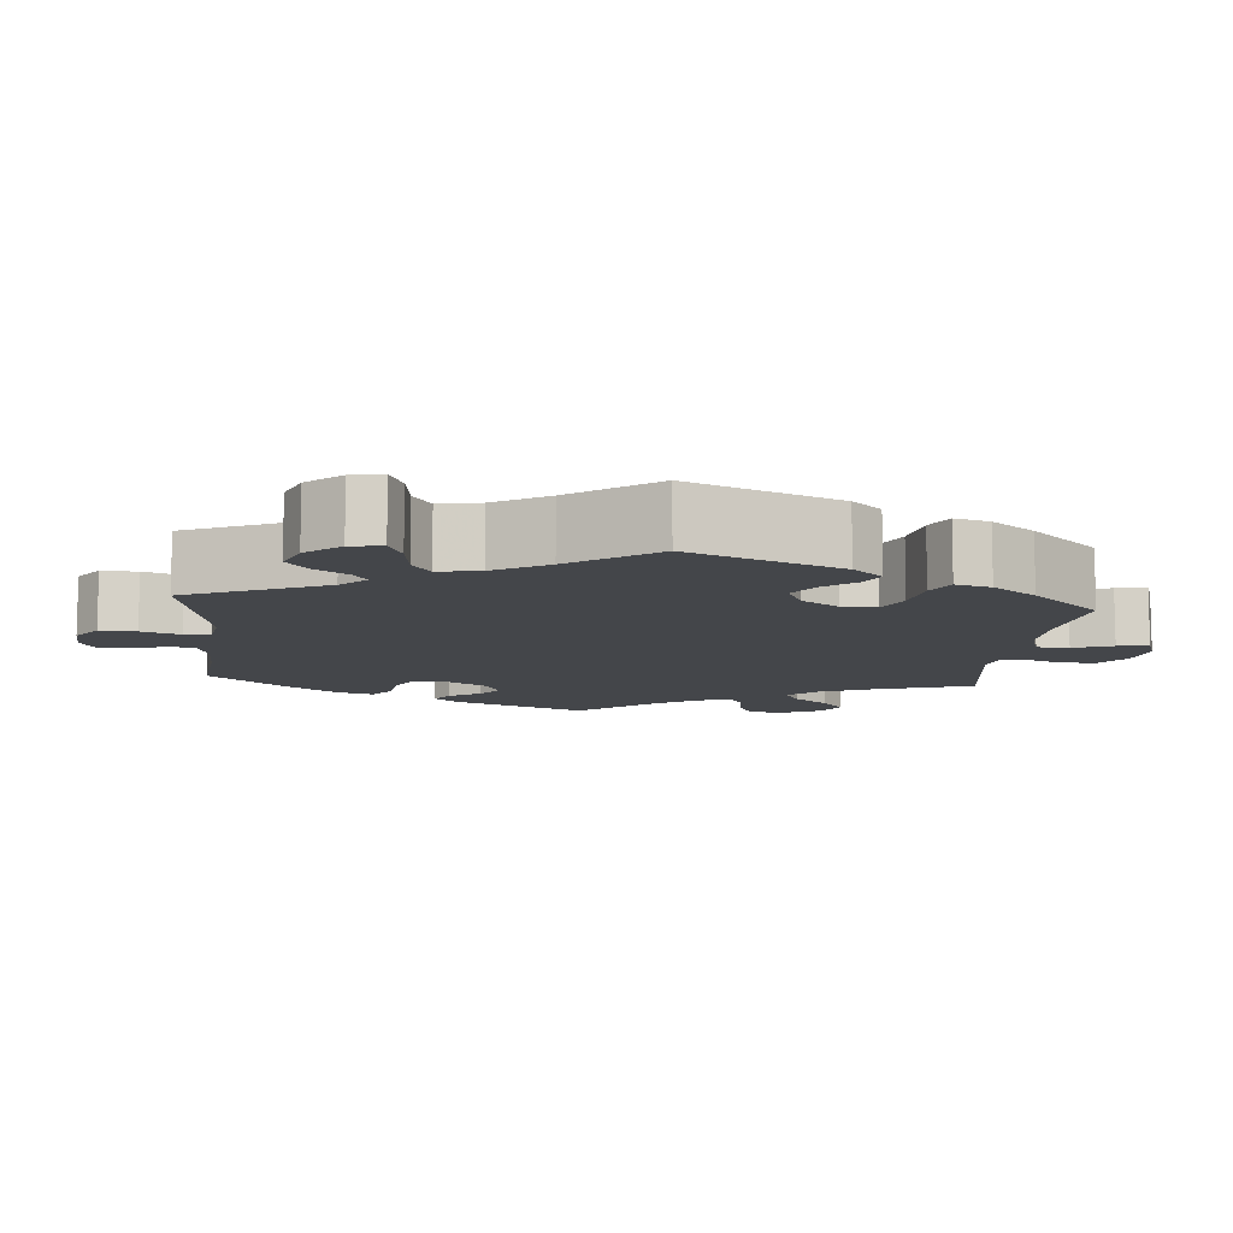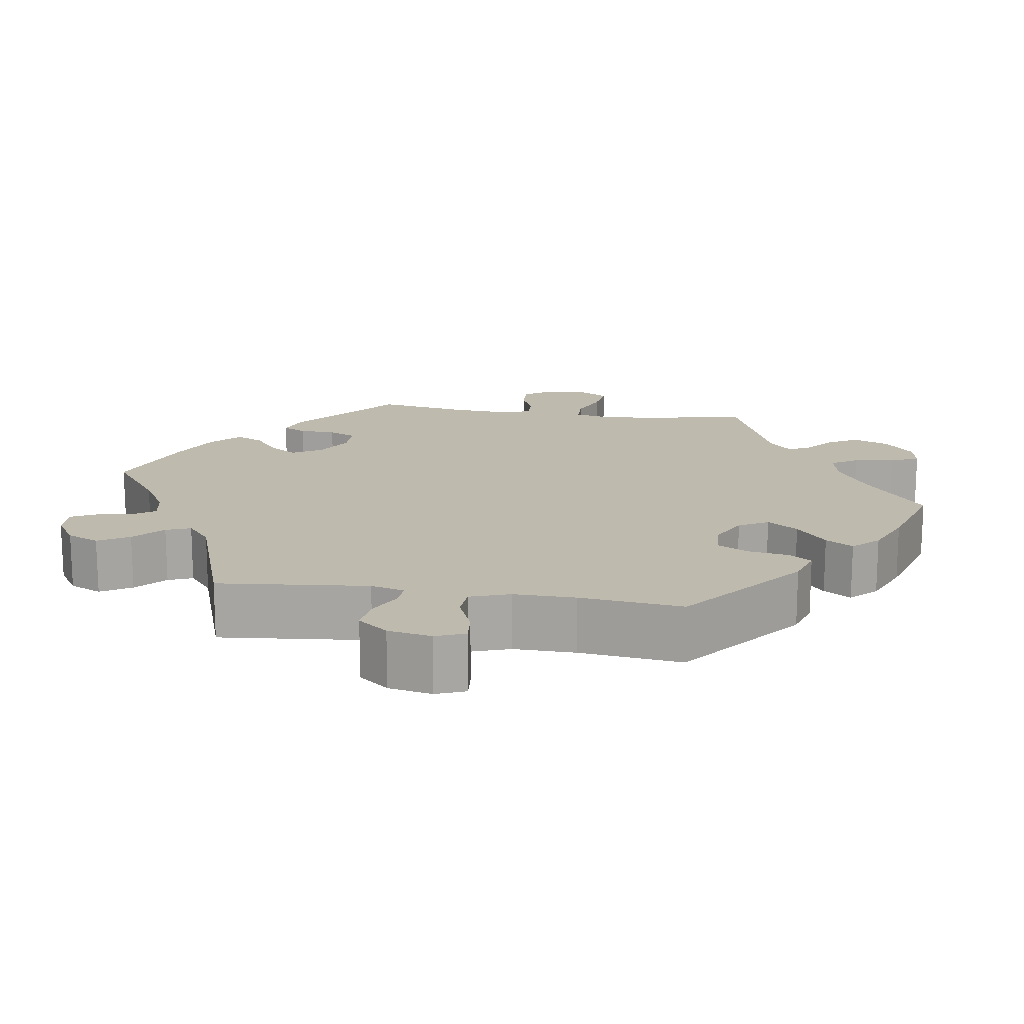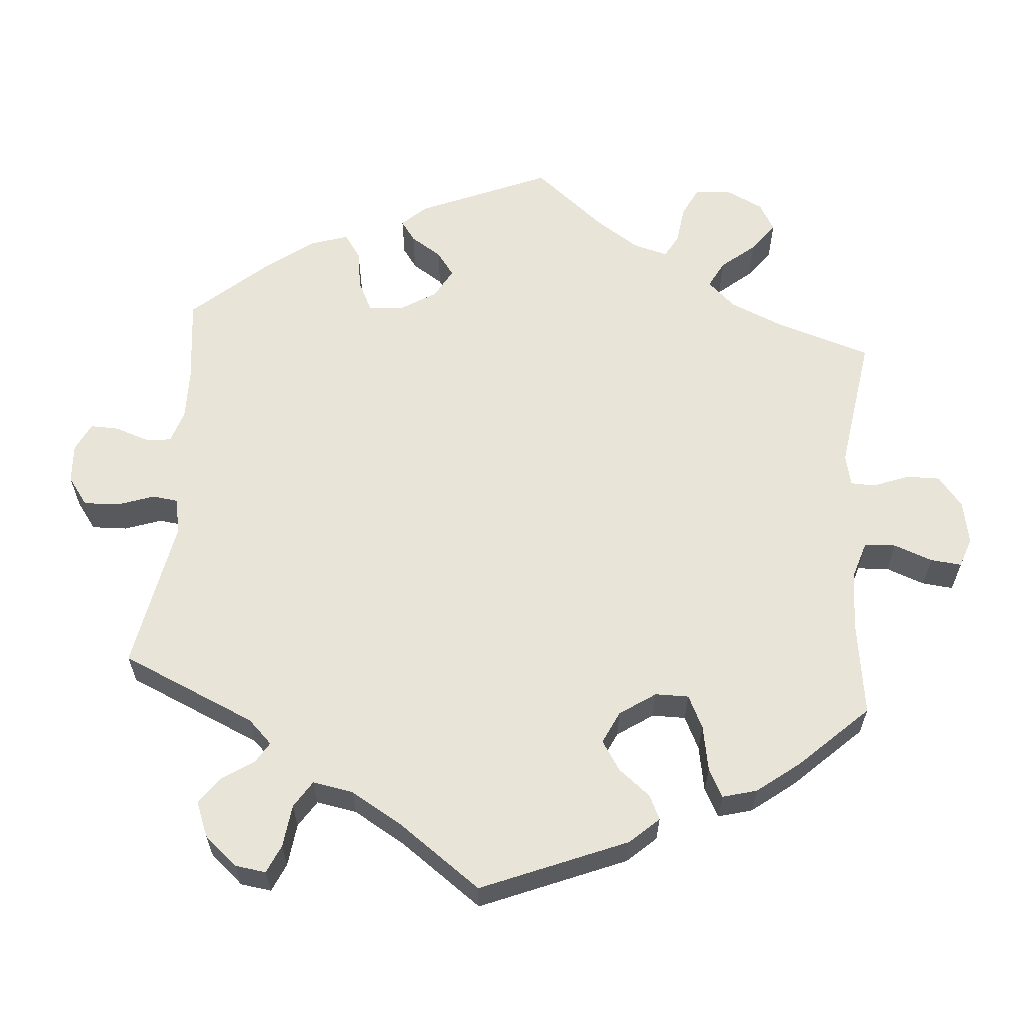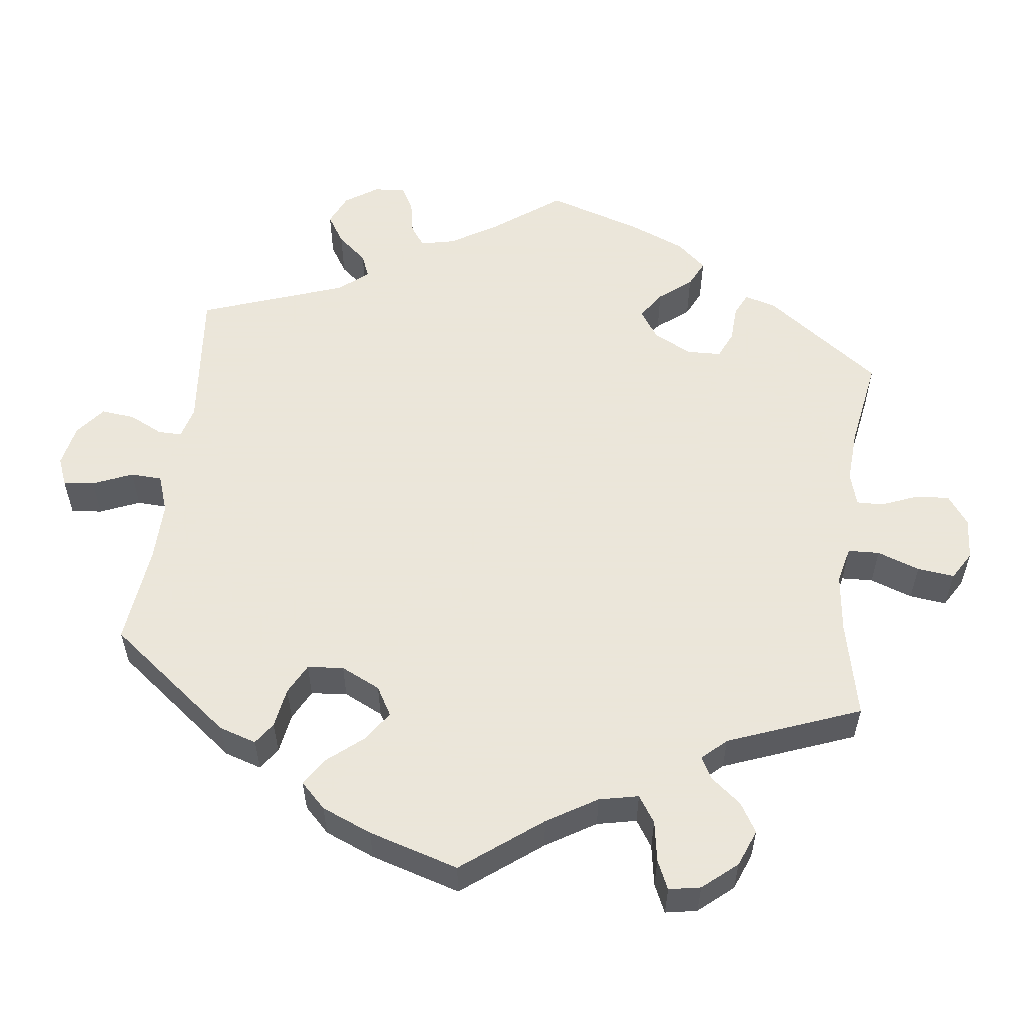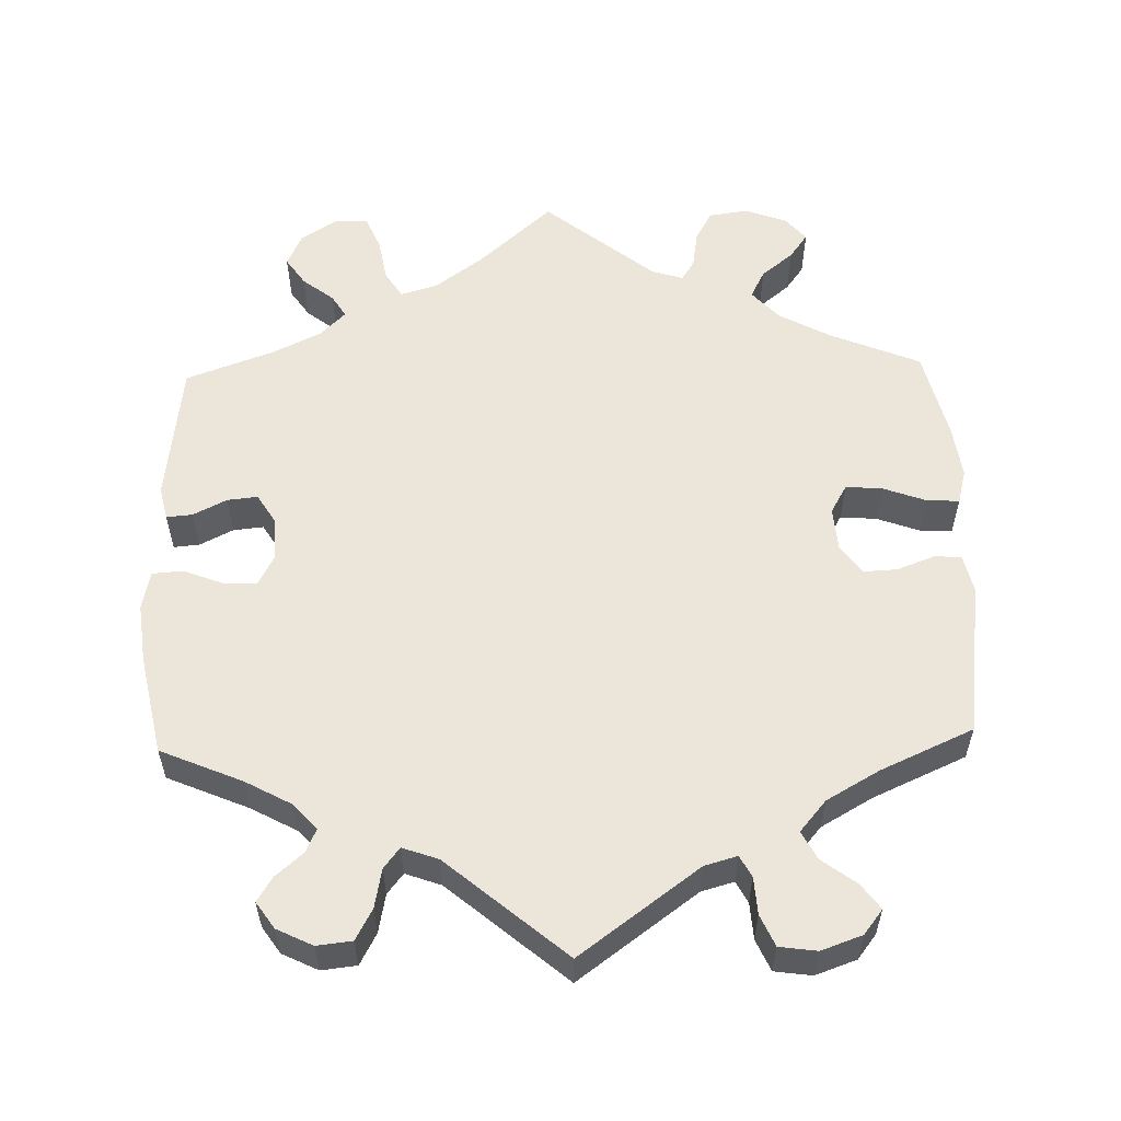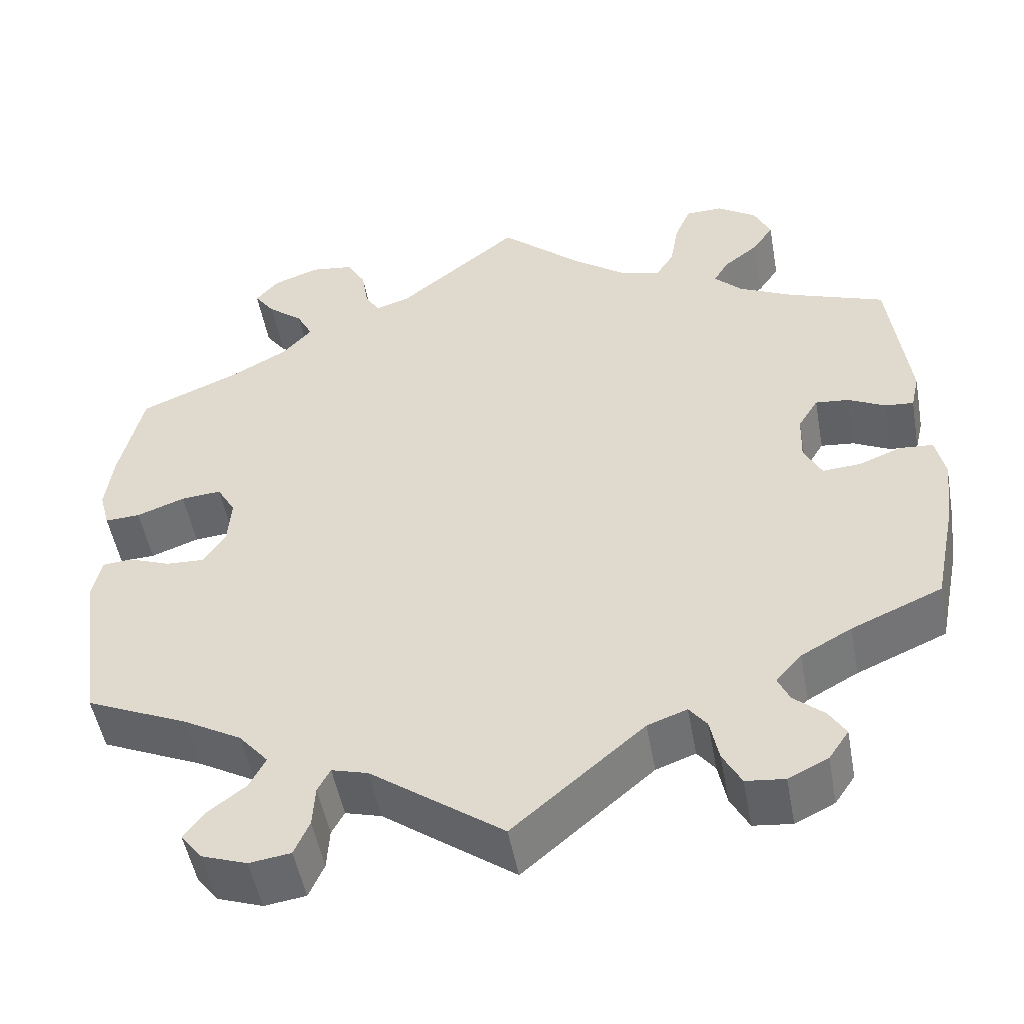
<metadata>
{"format":"obj","ext":"obj","renderer":"f3d","projection":"perspective","resolution":1024,"background":"white","views":[{"elev":-9.8,"azim":-125.3,"up":"+Y"},{"elev":15.7,"azim":-140.9,"up":"+Y"},{"elev":60.4,"azim":-115.6,"up":"+Y"},{"elev":55.0,"azim":-53.1,"up":"+Y"},{"elev":56.3,"azim":178.3,"up":"+Y"},{"elev":-50.6,"azim":10.3,"up":"+Z"}]}
</metadata>
<code>
v 0.523 0.07 0.103
v 0.513 0.07 0.06
v 0.479 0.07 0.063
v 0.435 0.07 0.085
v 0.395 0.07 0.089
v 0.371 0.07 0.05
v 0.369 0.07 -0.007
v 0.39 0.07 -0.048
v 0.435 0.07 -0.045
v 0.486 0.07 -0.025
v 0.526 0.07 -0.028
v 0.537 0.07 -0.079
v 0.528 0.07 -0.157
v 0.501 0.07 -0.288
v 0.394 0.07 -0.334
v 0.334 0.07 -0.367
v 0.303 0.07 -0.401
v 0.317 0.07 -0.432
v 0.353 0.07 -0.463
v 0.373 0.07 -0.495
v 0.349 0.07 -0.53
v 0.302 0.07 -0.553
v 0.256 0.07 -0.548
v 0.234 0.07 -0.507
v 0.224 0.07 -0.456
v 0.203 0.07 -0.429
v 0.156 0.07 -0.446
v 0.001 0.07 -0.578
v -0.156 0.07 -0.464
v -0.199 0.07 -0.452
v -0.214 0.07 -0.48
v -0.217 0.07 -0.529
v -0.235 0.07 -0.57
v -0.284 0.07 -0.577
v -0.338 0.07 -0.558
v -0.363 0.07 -0.526
v -0.339 0.07 -0.493
v -0.294 0.07 -0.459
v -0.275 0.07 -0.422
v -0.31 0.07 -0.381
v -0.379 0.07 -0.342
v -0.501 0.07 -0.288
v -0.529 0.07 -0.084
v -0.518 0.07 -0.034
v -0.483 0.07 -0.031
v -0.433 0.07 -0.05
v -0.388 0.07 -0.052
v -0.361 0.07 -0.013
v -0.357 0.07 0.044
v -0.379 0.07 0.082
v -0.427 0.07 0.078
v -0.484 0.07 0.057
v -0.526 0.07 0.055
v -0.538 0.07 0.1
v -0.529 0.07 0.17
v -0.501 0.07 0.289
v -0.382 0.07 0.339
v -0.315 0.07 0.376
v -0.28 0.07 0.415
v -0.299 0.07 0.452
v -0.341 0.07 0.486
v -0.365 0.07 0.519
v -0.338 0.07 0.551
v -0.283 0.07 0.571
v -0.232 0.07 0.564
v -0.21 0.07 0.525
v -0.202 0.07 0.475
v -0.185 0.07 0.448
v -0.144 0.07 0.461
v 0 0.07 0.578
v 0.098 0.07 0.49
v 0.161 0.07 0.444
v 0.209 0.07 0.43
v 0.231 0.07 0.465
v 0.241 0.07 0.523
v 0.26 0.07 0.568
v 0.304 0.07 0.569
v 0.351 0.07 0.538
v 0.371 0.07 0.495
v 0.346 0.07 0.458
v 0.305 0.07 0.426
v 0.287 0.07 0.396
v 0.32 0.07 0.363
v 0.384 0.07 0.332
v 0.5 0.07 0.29
v 0.523 0 0.103
v 0.513 0 0.06
v 0.479 0 0.063
v 0.435 0 0.085
v 0.395 0 0.089
v 0.371 0 0.05
v 0.369 0 -0.007
v 0.39 0 -0.048
v 0.435 0 -0.045
v 0.486 0 -0.025
v 0.526 0 -0.028
v 0.537 0 -0.079
v 0.528 0 -0.157
v 0.501 0 -0.288
v 0.394 0 -0.334
v 0.334 0 -0.367
v 0.303 0 -0.401
v 0.317 0 -0.432
v 0.353 0 -0.463
v 0.373 0 -0.495
v 0.349 0 -0.53
v 0.302 0 -0.553
v 0.256 0 -0.548
v 0.234 0 -0.507
v 0.224 0 -0.456
v 0.203 0 -0.429
v 0.156 0 -0.446
v 0.001 0 -0.578
v -0.156 0 -0.464
v -0.199 0 -0.452
v -0.214 0 -0.48
v -0.217 0 -0.529
v -0.235 0 -0.57
v -0.284 0 -0.577
v -0.338 0 -0.558
v -0.363 0 -0.526
v -0.339 0 -0.493
v -0.294 0 -0.459
v -0.275 0 -0.422
v -0.31 0 -0.381
v -0.379 0 -0.342
v -0.501 0 -0.288
v -0.529 0 -0.084
v -0.518 0 -0.034
v -0.483 0 -0.031
v -0.433 0 -0.05
v -0.388 0 -0.052
v -0.361 0 -0.013
v -0.357 0 0.044
v -0.379 0 0.082
v -0.427 0 0.078
v -0.484 0 0.057
v -0.526 0 0.055
v -0.538 0 0.1
v -0.529 0 0.17
v -0.501 0 0.289
v -0.382 0 0.339
v -0.315 0 0.376
v -0.28 0 0.415
v -0.299 0 0.452
v -0.341 0 0.486
v -0.365 0 0.519
v -0.338 0 0.551
v -0.283 0 0.571
v -0.232 0 0.564
v -0.21 0 0.525
v -0.202 0 0.475
v -0.185 0 0.448
v -0.144 0 0.461
v 0 0 0.578
v 0.098 0 0.49
v 0.161 0 0.444
v 0.209 0 0.43
v 0.231 0 0.465
v 0.241 0 0.523
v 0.26 0 0.568
v 0.304 0 0.569
v 0.351 0 0.538
v 0.371 0 0.495
v 0.346 0 0.458
v 0.305 0 0.426
v 0.287 0 0.396
v 0.32 0 0.363
v 0.384 0 0.332
v 0.5 0 0.29
f 84 85 1 2
f 83 84 2 3
f 82 83 3 4
f 78 79 80 81
f 78 81 82
f 77 78 82
f 74 75 76 77
f 73 74 77 82
f 72 73 82 4
f 69 70 71
f 68 69 71 72
f 64 65 66 67
f 64 67 68
f 63 64 68
f 60 61 62 63
f 59 60 63 68
f 58 59 68 72
f 54 55 56 57
f 51 52 53 54
f 50 51 54 57
f 49 50 57 58
f 43 44 45 46
f 41 42 43 46
f 40 41 46 47
f 39 40 47 48
f 35 36 37 38
f 35 38 39
f 34 35 39
f 31 32 33 34
f 30 31 34 39
f 29 30 39 48
f 27 28 29 48
f 22 23 24 25
f 22 25 26
f 21 22 26
f 18 19 20 21
f 17 18 21 26
f 16 17 26
f 15 16 26 27
f 13 14 15
f 9 10 11 12
f 8 9 12 13
f 58 72 4 5
f 49 58 5 6
f 48 49 6 7
f 27 48 7 8
f 8 13 15 27
f 87 86 170 169
f 88 87 169 168
f 89 88 168 167
f 166 165 164 163
f 167 166 163
f 167 163 162
f 162 161 160 159
f 167 162 159 158
f 89 167 158 157
f 156 155 154
f 157 156 154 153
f 152 151 150 149
f 153 152 149
f 153 149 148
f 148 147 146 145
f 153 148 145 144
f 157 153 144 143
f 142 141 140 139
f 139 138 137 136
f 142 139 136 135
f 143 142 135 134
f 131 130 129 128
f 131 128 127 126
f 132 131 126 125
f 133 132 125 124
f 123 122 121 120
f 124 123 120
f 124 120 119
f 119 118 117 116
f 124 119 116 115
f 133 124 115 114
f 133 114 113 112
f 110 109 108 107
f 111 110 107
f 111 107 106
f 106 105 104 103
f 111 106 103 102
f 111 102 101
f 112 111 101 100
f 100 99 98
f 97 96 95 94
f 98 97 94 93
f 90 89 157 143
f 91 90 143 134
f 92 91 134 133
f 93 92 133 112
f 112 100 98 93
f 1 86 87 2
f 2 87 88 3
f 3 88 89 4
f 4 89 90 5
f 5 90 91 6
f 6 91 92 7
f 7 92 93 8
f 8 93 94 9
f 9 94 95 10
f 10 95 96 11
f 11 96 97 12
f 12 97 98 13
f 13 98 99 14
f 14 99 100 15
f 15 100 101 16
f 16 101 102 17
f 17 102 103 18
f 18 103 104 19
f 19 104 105 20
f 20 105 106 21
f 21 106 107 22
f 22 107 108 23
f 23 108 109 24
f 24 109 110 25
f 25 110 111 26
f 26 111 112 27
f 27 112 113 28
f 28 113 114 29
f 29 114 115 30
f 30 115 116 31
f 31 116 117 32
f 32 117 118 33
f 33 118 119 34
f 34 119 120 35
f 35 120 121 36
f 36 121 122 37
f 37 122 123 38
f 38 123 124 39
f 39 124 125 40
f 40 125 126 41
f 41 126 127 42
f 42 127 128 43
f 43 128 129 44
f 44 129 130 45
f 45 130 131 46
f 46 131 132 47
f 47 132 133 48
f 48 133 134 49
f 49 134 135 50
f 50 135 136 51
f 51 136 137 52
f 52 137 138 53
f 53 138 139 54
f 54 139 140 55
f 55 140 141 56
f 56 141 142 57
f 57 142 143 58
f 58 143 144 59
f 59 144 145 60
f 60 145 146 61
f 61 146 147 62
f 62 147 148 63
f 63 148 149 64
f 64 149 150 65
f 65 150 151 66
f 66 151 152 67
f 67 152 153 68
f 68 153 154 69
f 69 154 155 70
f 70 155 156 71
f 71 156 157 72
f 72 157 158 73
f 73 158 159 74
f 74 159 160 75
f 75 160 161 76
f 76 161 162 77
f 77 162 163 78
f 78 163 164 79
f 79 164 165 80
f 80 165 166 81
f 81 166 167 82
f 82 167 168 83
f 83 168 169 84
f 84 169 170 85
f 85 170 86 1

</code>
